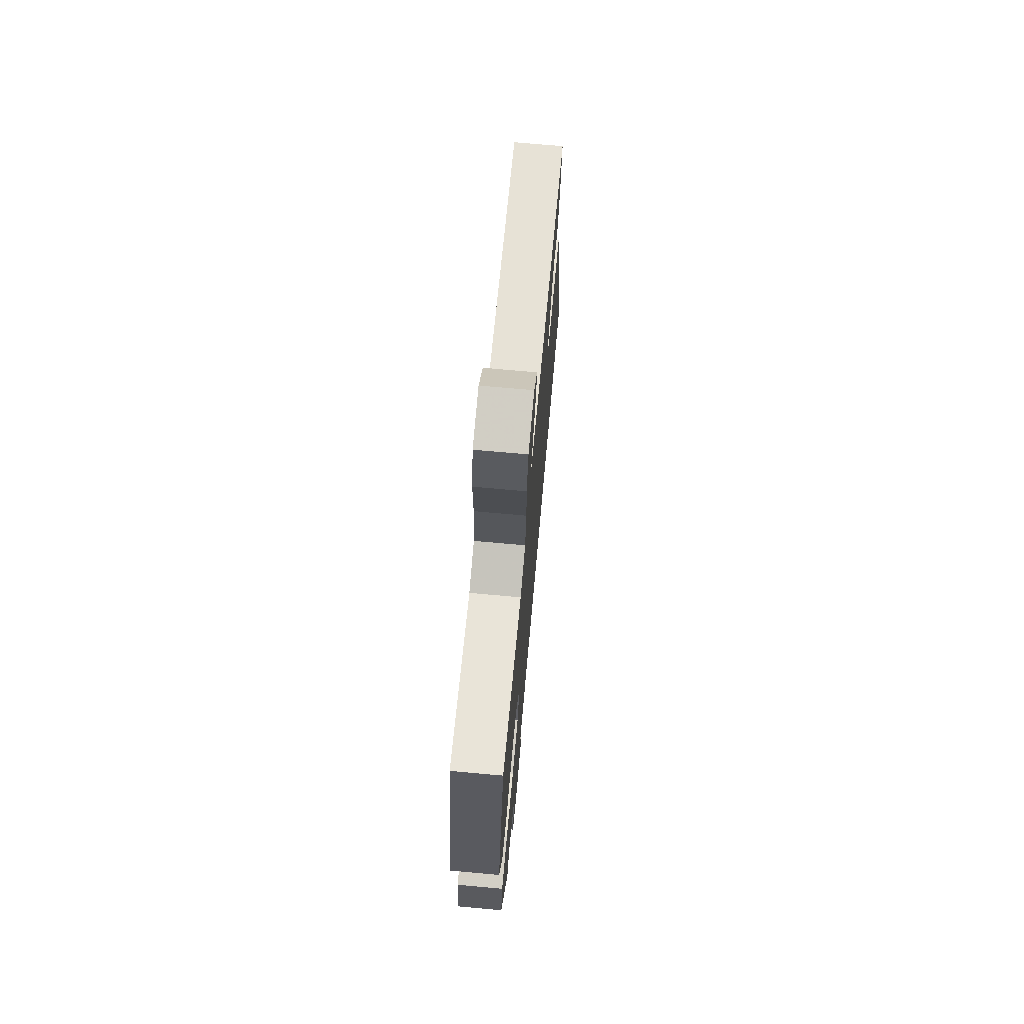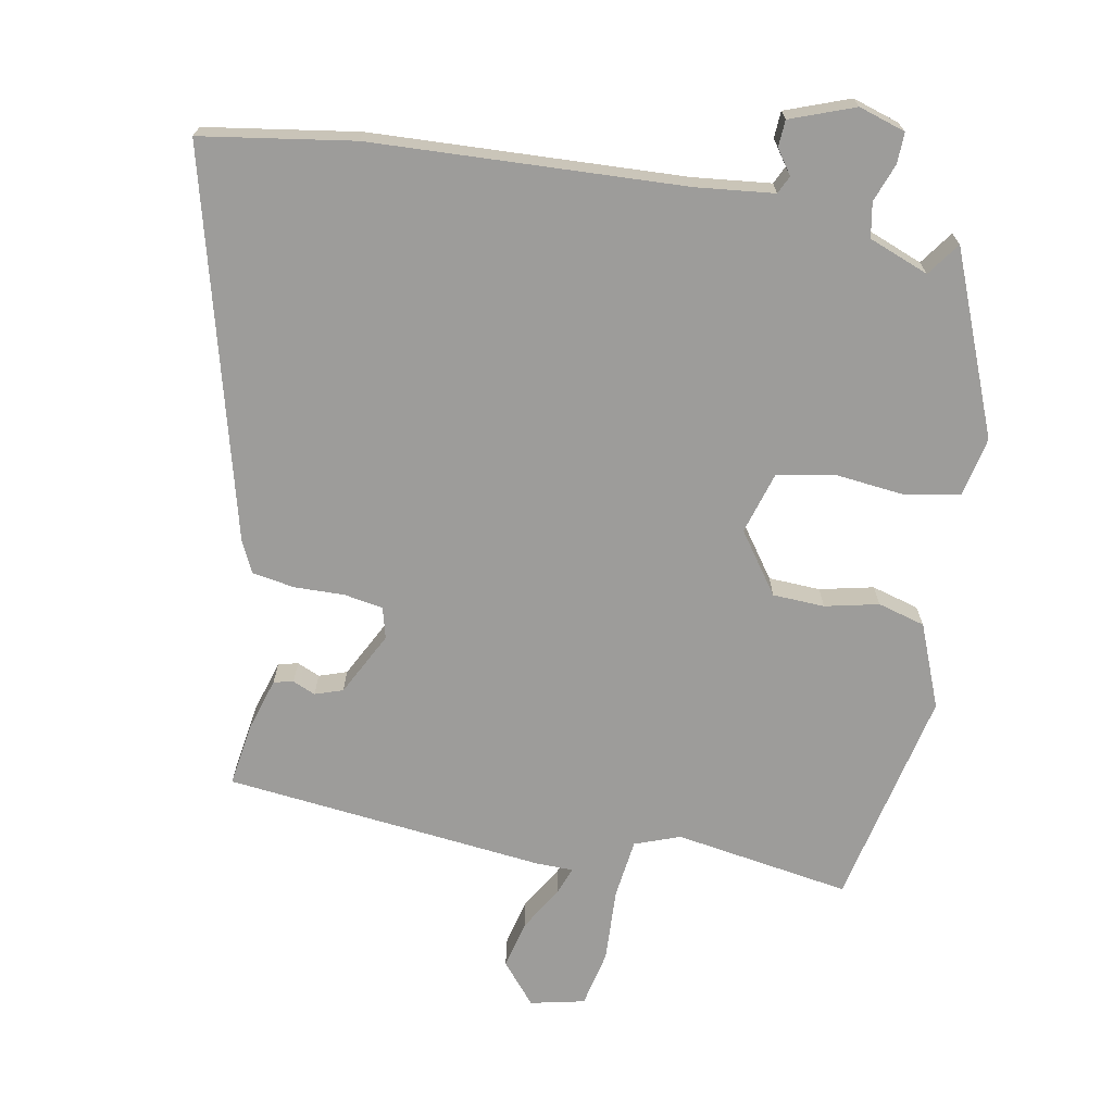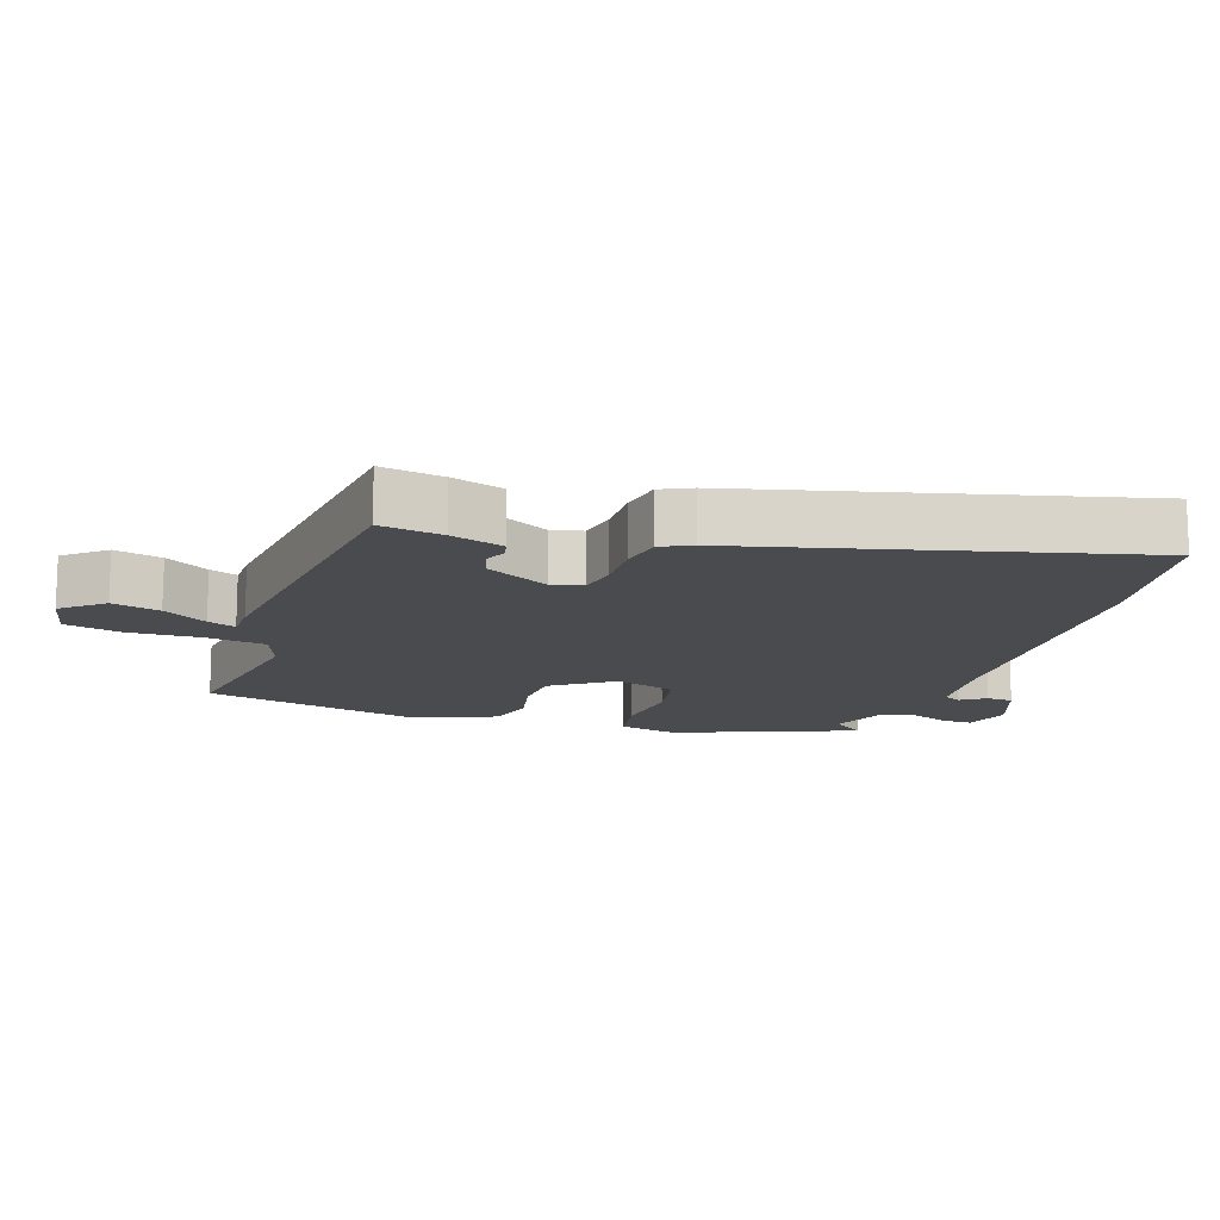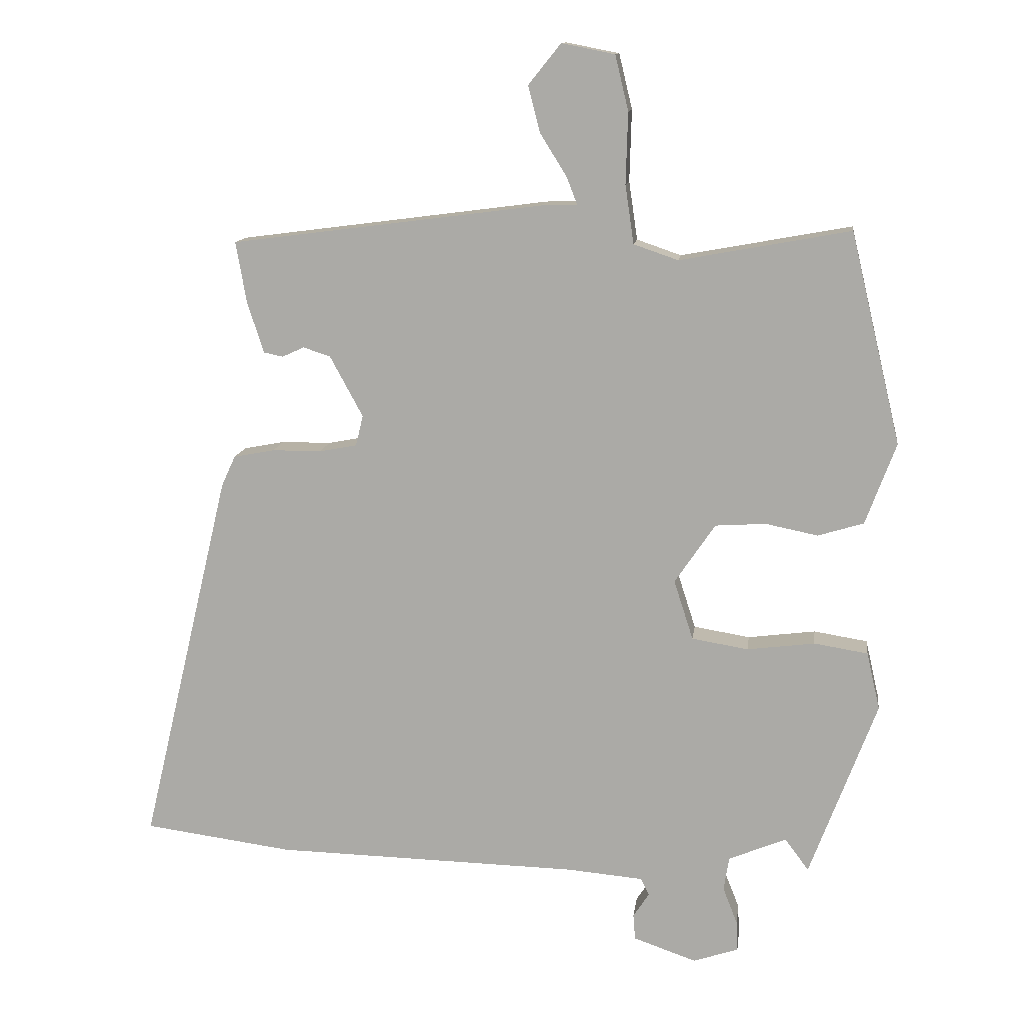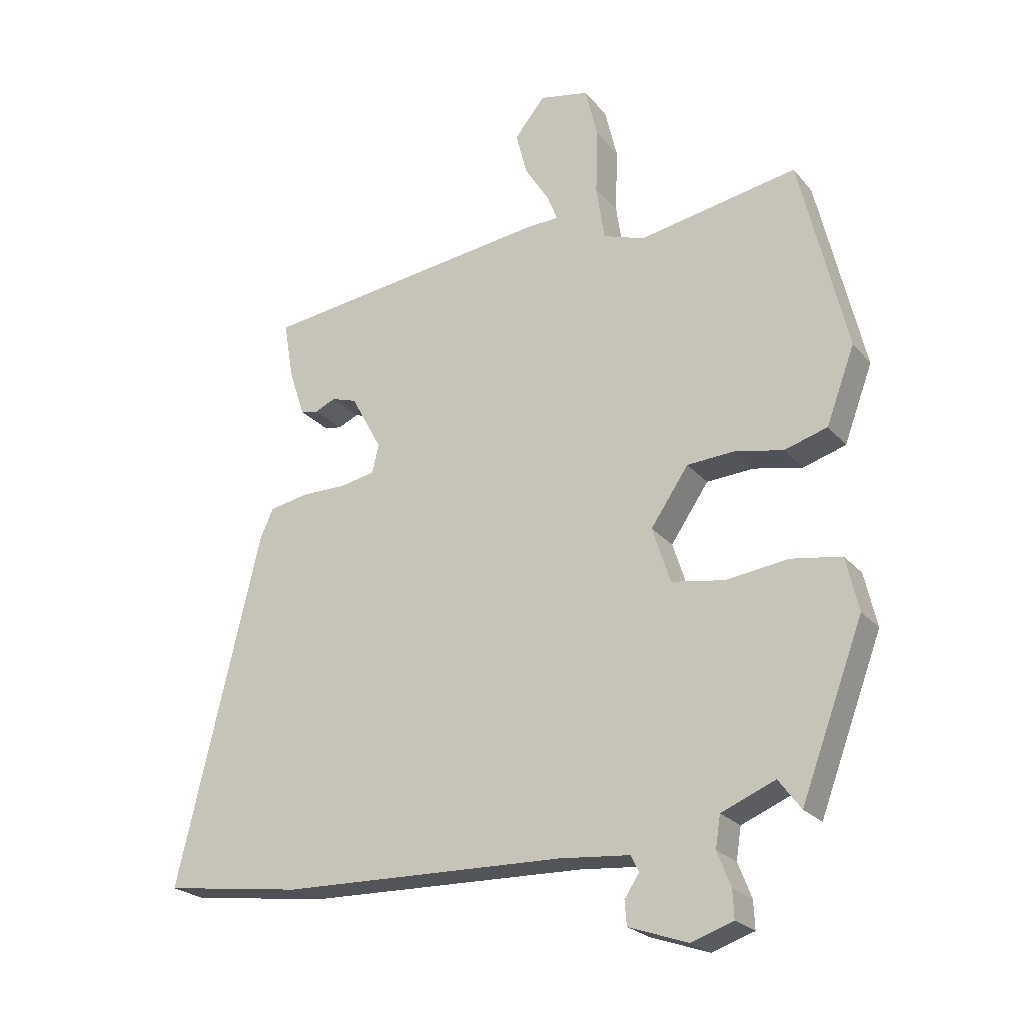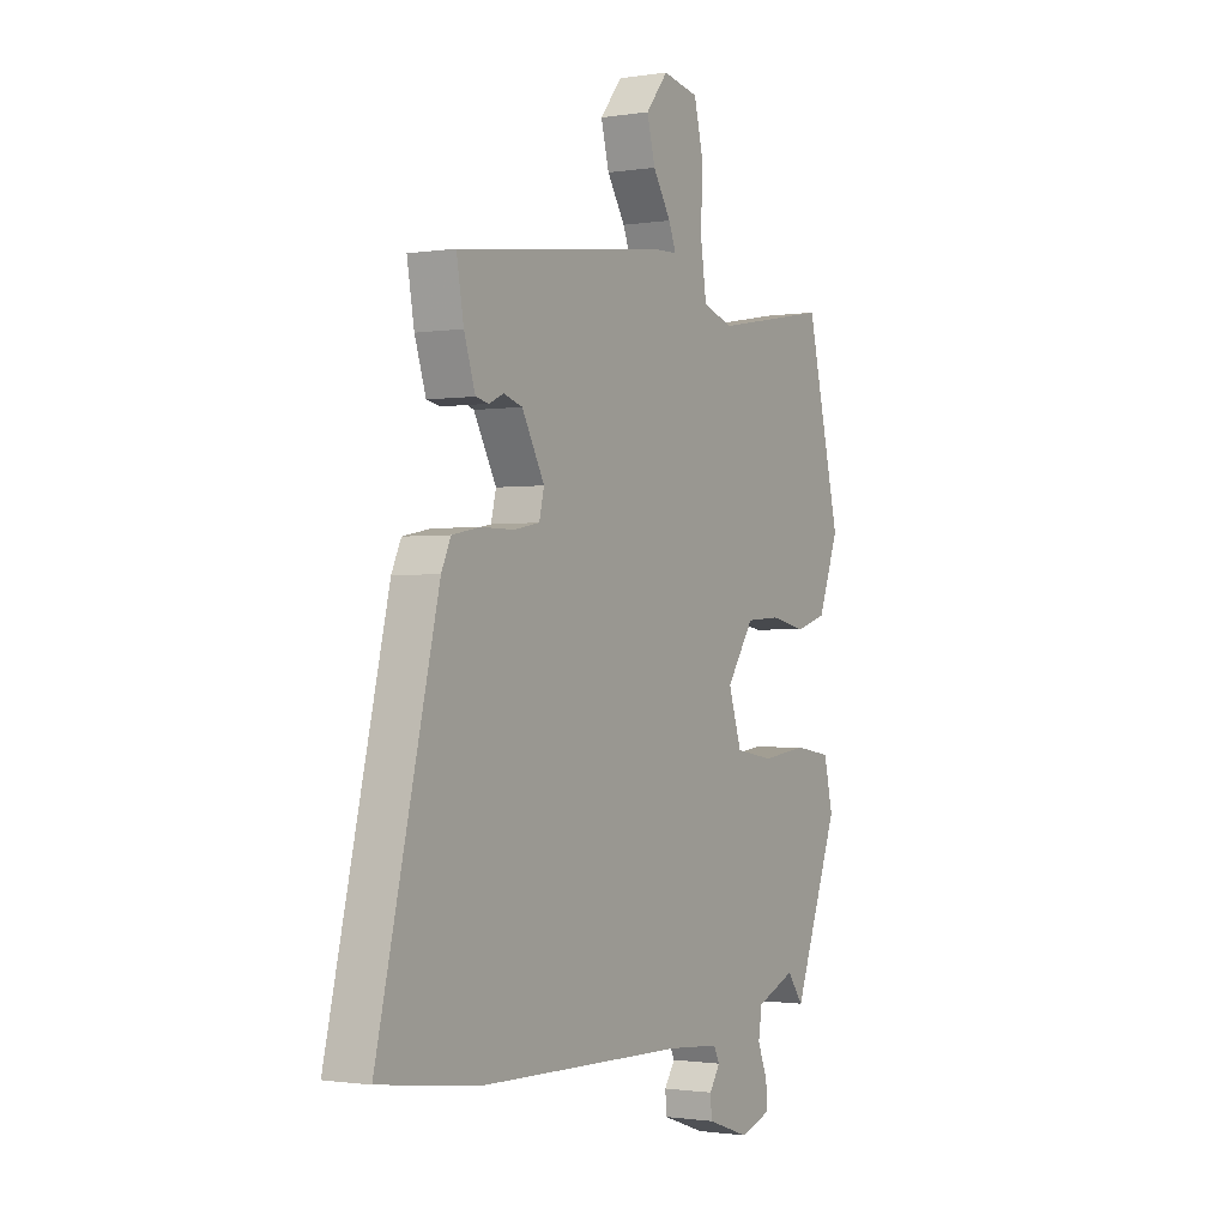
<metadata>
{"format":"obj","ext":"obj","renderer":"f3d","projection":"perspective","resolution":1024,"background":"white","views":[{"elev":71.4,"azim":-84.8,"up":"+Z"},{"elev":-70.1,"azim":170.7,"up":"+Y"},{"elev":-14.3,"azim":72.3,"up":"+Y"},{"elev":12.5,"azim":-172.6,"up":"+Z"},{"elev":-23.4,"azim":-150.7,"up":"+Z"},{"elev":-1.1,"azim":120.4,"up":"+Z"}]}
</metadata>
<code>
v 0.497 0.07 0.471
v 0.481 0.07 0.379
v 0.456 0.07 0.302
v 0.427 0.07 0.296
v 0.394 0.07 0.311
v 0.353 0.07 0.298
v 0.303 0.07 0.206
v 0.314 0.07 0.16
v 0.371 0.07 0.149
v 0.445 0.07 0.149
v 0.507 0.07 0.137
v 0.528 0.07 0.091
v 0.663 0.07 -0.478
v 0.438 0.07 -0.508
v -0.02 0.07 -0.519
v -0.135 0.07 -0.529
v -0.148 0.07 -0.555
v -0.124 0.07 -0.591
v -0.127 0.07 -0.63
v -0.222 0.07 -0.663
v -0.29 0.07 -0.64
v -0.288 0.07 -0.595
v -0.266 0.07 -0.539
v -0.274 0.07 -0.488
v -0.361 0.07 -0.452
v -0.397 0.07 -0.5
v -0.498 0.07 -0.232
v -0.478 0.07 -0.145
v -0.397 0.07 -0.132
v -0.295 0.07 -0.145
v -0.21 0.07 -0.131
v -0.181 0.07 -0.041
v -0.242 0.07 0.049
v -0.318 0.07 0.054
v -0.397 0.07 0.038
v -0.466 0.07 0.059
v -0.512 0.07 0.182
v -0.436 0.07 0.5
v -0.179 0.07 0.453
v -0.112 0.07 0.476
v -0.099 0.07 0.564
v -0.102 0.07 0.671
v -0.082 0.07 0.754
v -0.002 0.07 0.77
v 0.047 0.07 0.709
v 0.029 0.07 0.639
v -0.011 0.07 0.575
v -0.027 0.07 0.534
v 0.027 0.07 0.532
v 0.497 0 0.471
v 0.481 0 0.379
v 0.456 0 0.302
v 0.427 0 0.296
v 0.394 0 0.311
v 0.353 0 0.298
v 0.303 0 0.206
v 0.314 0 0.16
v 0.371 0 0.149
v 0.445 0 0.149
v 0.507 0 0.137
v 0.528 0 0.091
v 0.663 0 -0.478
v 0.438 0 -0.508
v -0.02 0 -0.519
v -0.135 0 -0.529
v -0.148 0 -0.555
v -0.124 0 -0.591
v -0.127 0 -0.63
v -0.222 0 -0.663
v -0.29 0 -0.64
v -0.288 0 -0.595
v -0.266 0 -0.539
v -0.274 0 -0.488
v -0.361 0 -0.452
v -0.397 0 -0.5
v -0.498 0 -0.232
v -0.478 0 -0.145
v -0.397 0 -0.132
v -0.295 0 -0.145
v -0.21 0 -0.131
v -0.181 0 -0.041
v -0.242 0 0.049
v -0.318 0 0.054
v -0.397 0 0.038
v -0.466 0 0.059
v -0.512 0 0.182
v -0.436 0 0.5
v -0.179 0 0.453
v -0.112 0 0.476
v -0.099 0 0.564
v -0.102 0 0.671
v -0.082 0 0.754
v -0.002 0 0.77
v 0.047 0 0.709
v 0.029 0 0.639
v -0.011 0 0.575
v -0.027 0 0.534
v 0.027 0 0.532
f 48 49 1 2
f 44 45 46 47
f 44 47 48
f 41 42 43 44
f 40 41 44 48
f 36 37 38 39
f 34 35 36 39
f 33 34 39 40
f 32 33 40 48
f 27 28 29 30
f 25 26 27 30
f 24 25 30 31
f 23 24 31 32
f 21 22 23
f 20 21 23
f 17 18 19 20
f 16 17 20 23
f 15 16 23 32
f 9 10 11 12
f 8 9 12 13
f 2 3 4 5
f 2 5 6
f 48 2 6
f 32 48 6 7
f 15 32 7 8
f 8 13 14 15
f 51 50 98 97
f 96 95 94 93
f 97 96 93
f 93 92 91 90
f 97 93 90 89
f 88 87 86 85
f 88 85 84 83
f 89 88 83 82
f 97 89 82 81
f 79 78 77 76
f 79 76 75 74
f 80 79 74 73
f 81 80 73 72
f 72 71 70
f 72 70 69
f 69 68 67 66
f 72 69 66 65
f 81 72 65 64
f 61 60 59 58
f 62 61 58 57
f 54 53 52 51
f 55 54 51
f 55 51 97
f 56 55 97 81
f 57 56 81 64
f 64 63 62 57
f 1 50 51 2
f 2 51 52 3
f 3 52 53 4
f 4 53 54 5
f 5 54 55 6
f 6 55 56 7
f 7 56 57 8
f 8 57 58 9
f 9 58 59 10
f 10 59 60 11
f 11 60 61 12
f 12 61 62 13
f 13 62 63 14
f 14 63 64 15
f 15 64 65 16
f 16 65 66 17
f 17 66 67 18
f 18 67 68 19
f 19 68 69 20
f 20 69 70 21
f 21 70 71 22
f 22 71 72 23
f 23 72 73 24
f 24 73 74 25
f 25 74 75 26
f 26 75 76 27
f 27 76 77 28
f 28 77 78 29
f 29 78 79 30
f 30 79 80 31
f 31 80 81 32
f 32 81 82 33
f 33 82 83 34
f 34 83 84 35
f 35 84 85 36
f 36 85 86 37
f 37 86 87 38
f 38 87 88 39
f 39 88 89 40
f 40 89 90 41
f 41 90 91 42
f 42 91 92 43
f 43 92 93 44
f 44 93 94 45
f 45 94 95 46
f 46 95 96 47
f 47 96 97 48
f 48 97 98 49
f 49 98 50 1

</code>
